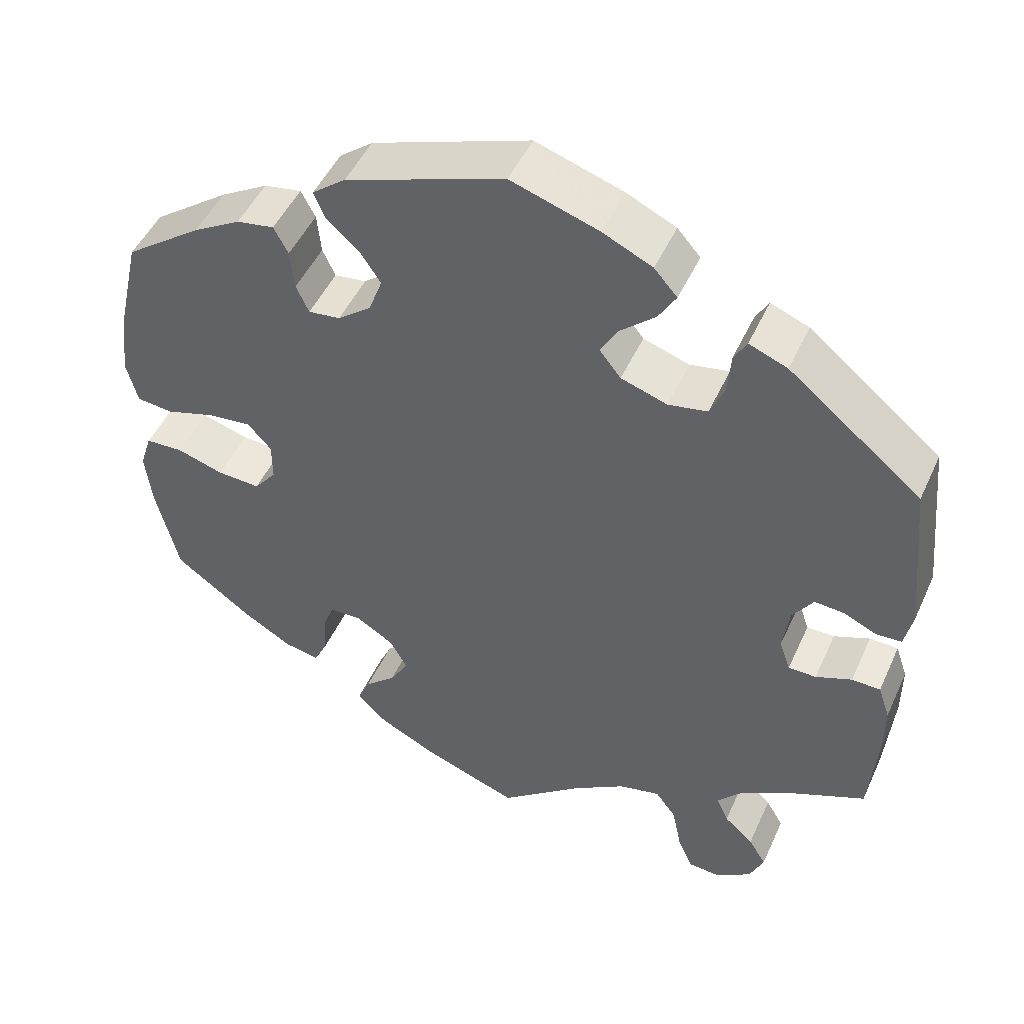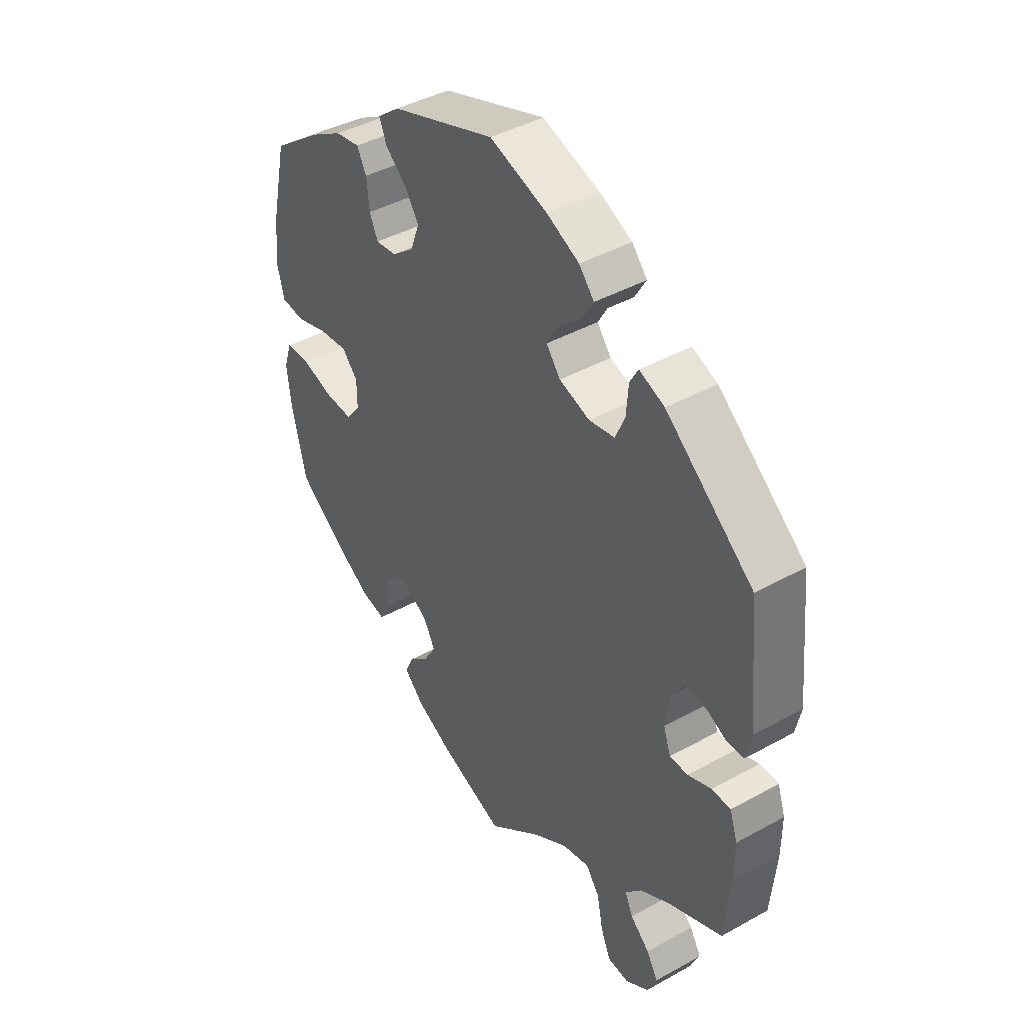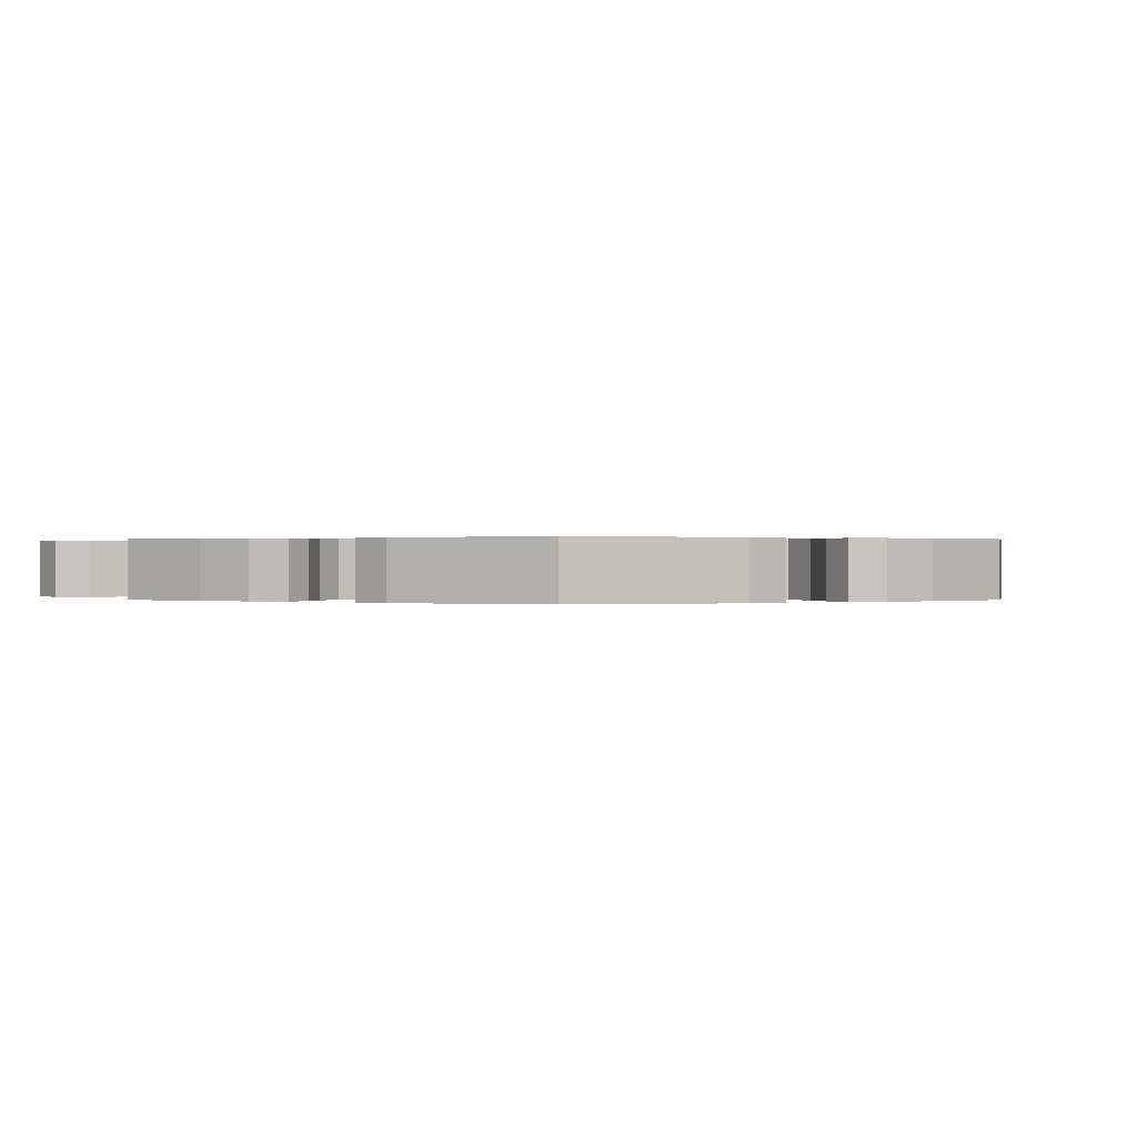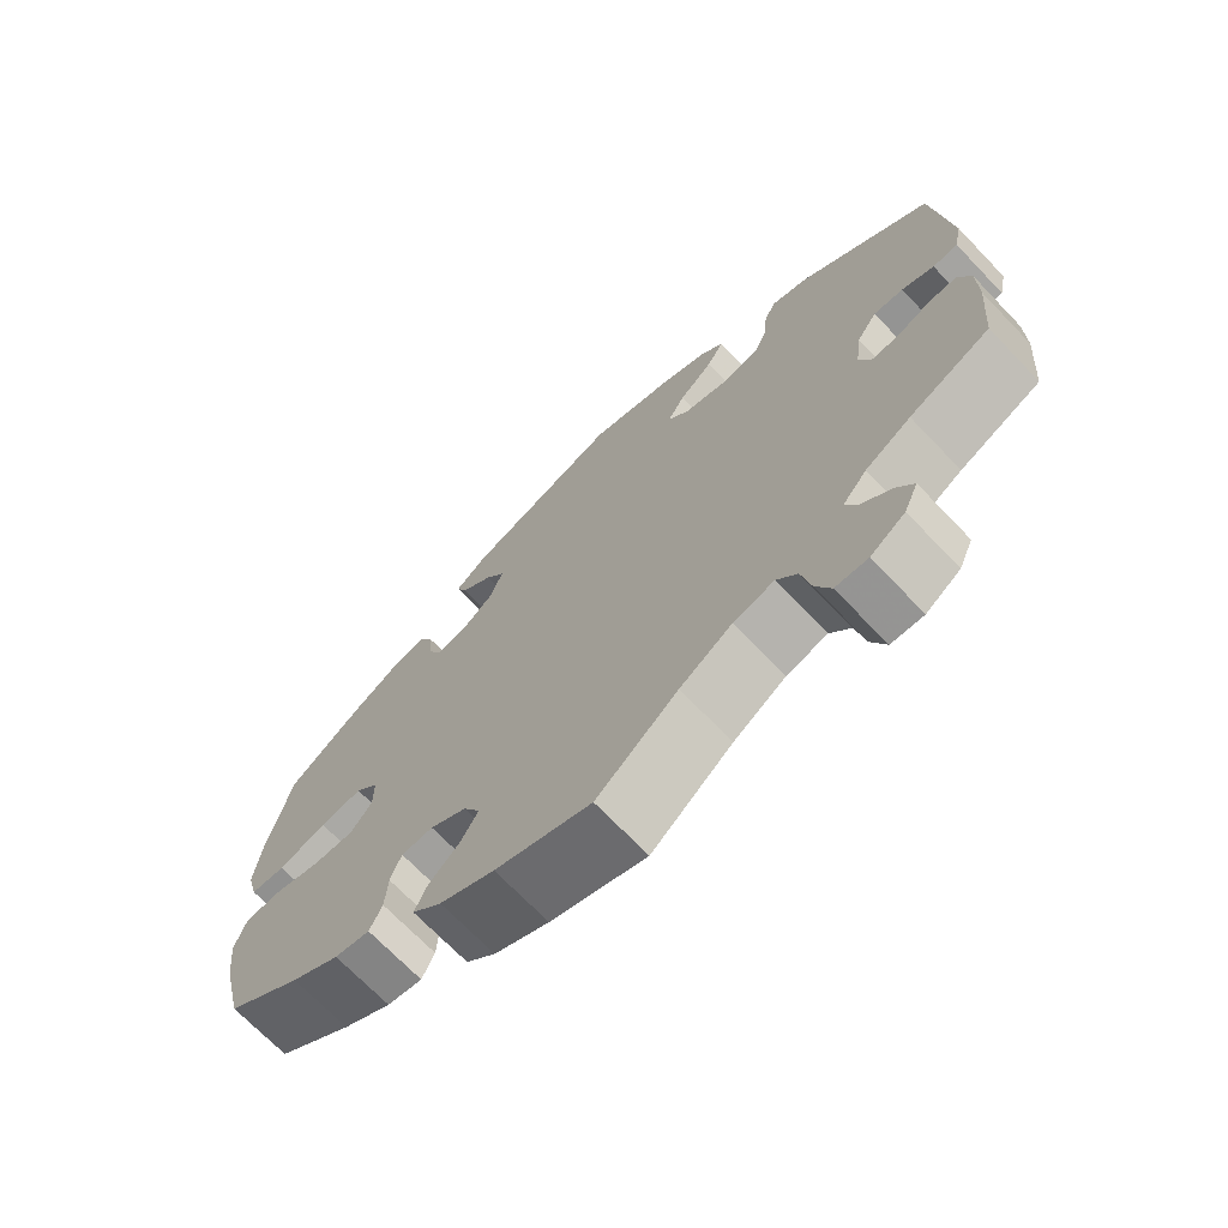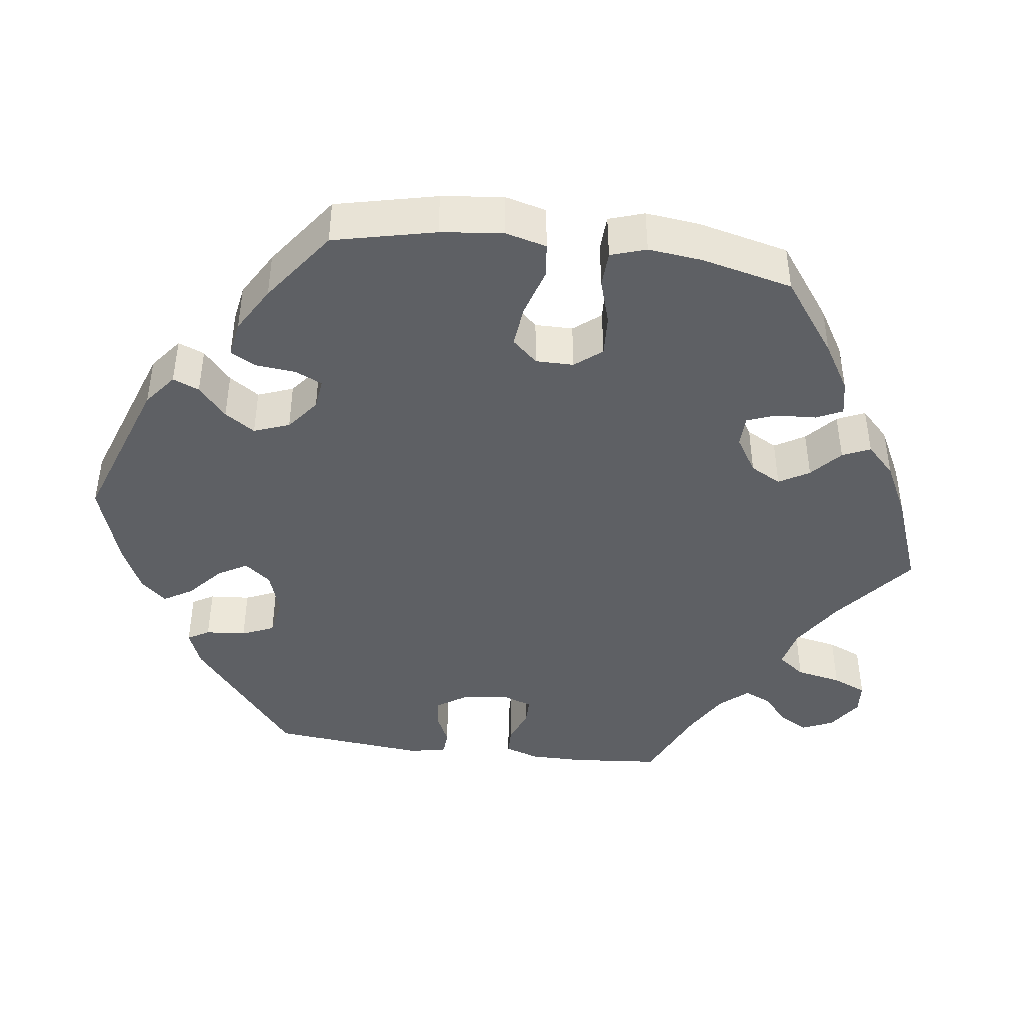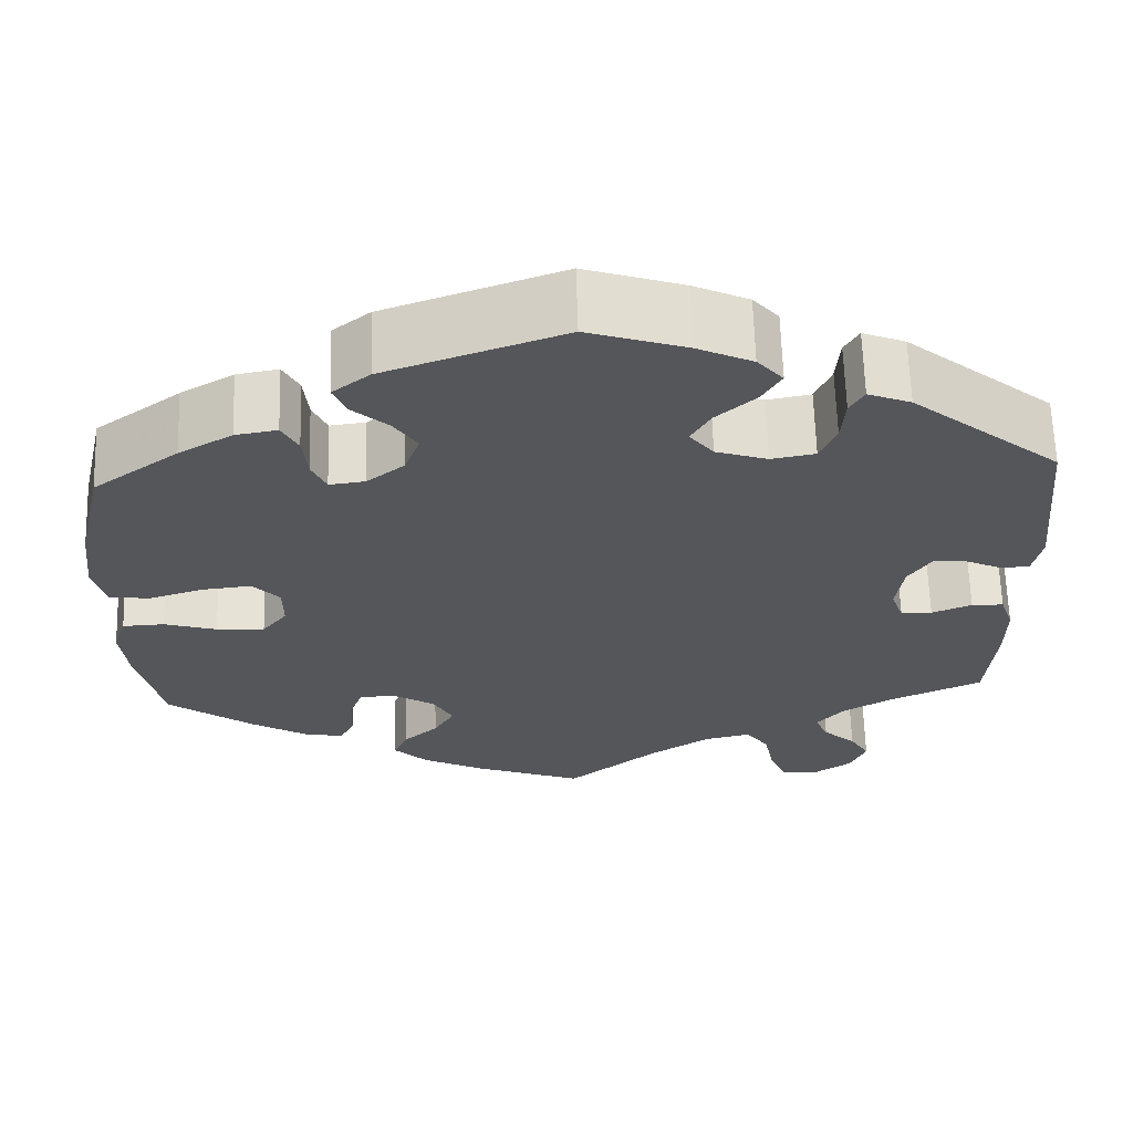
<metadata>
{"format":"obj","ext":"obj","renderer":"f3d","projection":"perspective","resolution":1024,"background":"white","views":[{"elev":48.4,"azim":-156.2,"up":"+Z"},{"elev":42.3,"azim":-123.6,"up":"+Z"},{"elev":0.2,"azim":-59.4,"up":"+Y"},{"elev":-70.6,"azim":-136.1,"up":"+Z"},{"elev":-43.1,"azim":82.6,"up":"+Y"},{"elev":64.2,"azim":178.3,"up":"+Z"}]}
</metadata>
<code>
v 0.198 0.07 0.508
v 0.24 0.07 0.475
v 0.226 0.07 0.441
v 0.185 0.07 0.405
v 0.159 0.07 0.366
v 0.176 0.07 0.32
v 0.218 0.07 0.287
v 0.258 0.07 0.282
v 0.274 0.07 0.317
v 0.279 0.07 0.368
v 0.297 0.07 0.402
v 0.344 0.07 0.394
v 0.404 0.07 0.359
v 0.5 0.07 0.289
v 0.53 0.07 0.157
v 0.539 0.07 0.077
v 0.525 0.07 0.023
v 0.48 0.07 0.018
v 0.418 0.07 0.037
v 0.363 0.07 0.043
v 0.333 0.07 0.01
v 0.333 0.07 -0.039
v 0.361 0.07 -0.074
v 0.415 0.07 -0.071
v 0.474 0.07 -0.053
v 0.521 0.07 -0.055
v 0.536 0.07 -0.101
v 0.528 0.07 -0.171
v 0.5 0.07 -0.289
v 0.403 0.07 -0.36
v 0.341 0.07 -0.397
v 0.296 0.07 -0.406
v 0.28 0.07 -0.372
v 0.277 0.07 -0.32
v 0.263 0.07 -0.282
v 0.222 0.07 -0.281
v 0.175 0.07 -0.31
v 0.153 0.07 -0.35
v 0.176 0.07 -0.389
v 0.215 0.07 -0.424
v 0.231 0.07 -0.46
v 0.193 0.07 -0.497
v 0.123 0.07 -0.532
v 0 0.07 -0.578
v -0.104 0.07 -0.494
v -0.171 0.07 -0.451
v -0.223 0.07 -0.439
v -0.249 0.07 -0.474
v -0.261 0.07 -0.533
v -0.28 0.07 -0.577
v -0.321 0.07 -0.58
v -0.365 0.07 -0.55
v -0.383 0.07 -0.509
v -0.361 0.07 -0.472
v -0.324 0.07 -0.439
v -0.309 0.07 -0.405
v -0.34 0.07 -0.369
v -0.398 0.07 -0.335
v -0.501 0.07 -0.289
v -0.511 0.07 -0.174
v -0.511 0.07 -0.105
v -0.496 0.07 -0.061
v -0.46 0.07 -0.06
v -0.415 0.07 -0.078
v -0.38 0.07 -0.078
v -0.366 0.07 -0.038
v -0.374 0.07 0.021
v -0.4 0.07 0.06
v -0.438 0.07 0.057
v -0.479 0.07 0.038
v -0.511 0.07 0.04
v -0.521 0.07 0.088
v -0.501 0.07 0.289
v -0.334 0.07 0.425
v -0.286 0.07 0.444
v -0.27 0.07 0.416
v -0.266 0.07 0.364
v -0.248 0.07 0.322
v -0.199 0.07 0.313
v -0.141 0.07 0.332
v -0.114 0.07 0.366
v -0.136 0.07 0.404
v -0.18 0.07 0.443
v -0.202 0.07 0.48
v -0.173 0.07 0.513
v -0.111 0.07 0.542
v -0.001 0.07 0.578
v 0.198 0 0.508
v 0.24 0 0.475
v 0.226 0 0.441
v 0.185 0 0.405
v 0.159 0 0.366
v 0.176 0 0.32
v 0.218 0 0.287
v 0.258 0 0.282
v 0.274 0 0.317
v 0.279 0 0.368
v 0.297 0 0.402
v 0.344 0 0.394
v 0.404 0 0.359
v 0.5 0 0.289
v 0.53 0 0.157
v 0.539 0 0.077
v 0.525 0 0.023
v 0.48 0 0.018
v 0.418 0 0.037
v 0.363 0 0.043
v 0.333 0 0.01
v 0.333 0 -0.039
v 0.361 0 -0.074
v 0.415 0 -0.071
v 0.474 0 -0.053
v 0.521 0 -0.055
v 0.536 0 -0.101
v 0.528 0 -0.171
v 0.5 0 -0.289
v 0.403 0 -0.36
v 0.341 0 -0.397
v 0.296 0 -0.406
v 0.28 0 -0.372
v 0.277 0 -0.32
v 0.263 0 -0.282
v 0.222 0 -0.281
v 0.175 0 -0.31
v 0.153 0 -0.35
v 0.176 0 -0.389
v 0.215 0 -0.424
v 0.231 0 -0.46
v 0.193 0 -0.497
v 0.123 0 -0.532
v 0 0 -0.578
v -0.104 0 -0.494
v -0.171 0 -0.451
v -0.223 0 -0.439
v -0.249 0 -0.474
v -0.261 0 -0.533
v -0.28 0 -0.577
v -0.321 0 -0.58
v -0.365 0 -0.55
v -0.383 0 -0.509
v -0.361 0 -0.472
v -0.324 0 -0.439
v -0.309 0 -0.405
v -0.34 0 -0.369
v -0.398 0 -0.335
v -0.501 0 -0.289
v -0.511 0 -0.174
v -0.511 0 -0.105
v -0.496 0 -0.061
v -0.46 0 -0.06
v -0.415 0 -0.078
v -0.38 0 -0.078
v -0.366 0 -0.038
v -0.374 0 0.021
v -0.4 0 0.06
v -0.438 0 0.057
v -0.479 0 0.038
v -0.511 0 0.04
v -0.521 0 0.088
v -0.501 0 0.289
v -0.334 0 0.425
v -0.286 0 0.444
v -0.27 0 0.416
v -0.266 0 0.364
v -0.248 0 0.322
v -0.199 0 0.313
v -0.141 0 0.332
v -0.114 0 0.366
v -0.136 0 0.404
v -0.18 0 0.443
v -0.202 0 0.48
v -0.173 0 0.513
v -0.111 0 0.542
v -0.001 0 0.578
f 82 83 84 85
f 81 82 85 86
f 74 75 76 77
f 74 77 78
f 73 74 78
f 72 73 78 79
f 69 70 71 72
f 68 69 72 79
f 61 62 63 64
f 61 64 65
f 58 59 60 61
f 57 58 61 65
f 56 57 65 66
f 52 53 54 55
f 52 55 56
f 51 52 56
f 48 49 50 51
f 48 51 56
f 47 48 56 66
f 42 43 44 45
f 42 45 46
f 39 40 41 42
f 38 39 42 46
f 37 38 46 47
f 31 32 33 34
f 31 34 35
f 30 31 35
f 29 30 35
f 28 29 35
f 27 28 35 36
f 24 25 26 27
f 23 24 27 36
f 16 17 18 19
f 16 19 20
f 15 16 20
f 14 15 20
f 13 14 20 21
f 9 10 11 12
f 8 9 12 13
f 1 2 3 4
f 1 4 5
f 81 86 87 1
f 67 68 79 80
f 22 23 36 37
f 21 22 37 47
f 8 13 21 47
f 7 8 47 66
f 80 81 1 5
f 67 80 5 6
f 6 7 66 67
f 172 171 170 169
f 173 172 169 168
f 164 163 162 161
f 165 164 161
f 165 161 160
f 166 165 160 159
f 159 158 157 156
f 166 159 156 155
f 151 150 149 148
f 152 151 148
f 148 147 146 145
f 152 148 145 144
f 153 152 144 143
f 142 141 140 139
f 143 142 139
f 143 139 138
f 138 137 136 135
f 143 138 135
f 153 143 135 134
f 132 131 130 129
f 133 132 129
f 129 128 127 126
f 133 129 126 125
f 134 133 125 124
f 121 120 119 118
f 122 121 118
f 122 118 117
f 122 117 116
f 122 116 115
f 123 122 115 114
f 114 113 112 111
f 123 114 111 110
f 106 105 104 103
f 107 106 103
f 107 103 102
f 107 102 101
f 108 107 101 100
f 99 98 97 96
f 100 99 96 95
f 91 90 89 88
f 92 91 88
f 88 174 173 168
f 167 166 155 154
f 124 123 110 109
f 134 124 109 108
f 134 108 100 95
f 153 134 95 94
f 92 88 168 167
f 93 92 167 154
f 154 153 94 93
f 1 88 89 2
f 2 89 90 3
f 3 90 91 4
f 4 91 92 5
f 5 92 93 6
f 6 93 94 7
f 7 94 95 8
f 8 95 96 9
f 9 96 97 10
f 10 97 98 11
f 11 98 99 12
f 12 99 100 13
f 13 100 101 14
f 14 101 102 15
f 15 102 103 16
f 16 103 104 17
f 17 104 105 18
f 18 105 106 19
f 19 106 107 20
f 20 107 108 21
f 21 108 109 22
f 22 109 110 23
f 23 110 111 24
f 24 111 112 25
f 25 112 113 26
f 26 113 114 27
f 27 114 115 28
f 28 115 116 29
f 29 116 117 30
f 30 117 118 31
f 31 118 119 32
f 32 119 120 33
f 33 120 121 34
f 34 121 122 35
f 35 122 123 36
f 36 123 124 37
f 37 124 125 38
f 38 125 126 39
f 39 126 127 40
f 40 127 128 41
f 41 128 129 42
f 42 129 130 43
f 43 130 131 44
f 44 131 132 45
f 45 132 133 46
f 46 133 134 47
f 47 134 135 48
f 48 135 136 49
f 49 136 137 50
f 50 137 138 51
f 51 138 139 52
f 52 139 140 53
f 53 140 141 54
f 54 141 142 55
f 55 142 143 56
f 56 143 144 57
f 57 144 145 58
f 58 145 146 59
f 59 146 147 60
f 60 147 148 61
f 61 148 149 62
f 62 149 150 63
f 63 150 151 64
f 64 151 152 65
f 65 152 153 66
f 66 153 154 67
f 67 154 155 68
f 68 155 156 69
f 69 156 157 70
f 70 157 158 71
f 71 158 159 72
f 72 159 160 73
f 73 160 161 74
f 74 161 162 75
f 75 162 163 76
f 76 163 164 77
f 77 164 165 78
f 78 165 166 79
f 79 166 167 80
f 80 167 168 81
f 81 168 169 82
f 82 169 170 83
f 83 170 171 84
f 84 171 172 85
f 85 172 173 86
f 86 173 174 87
f 87 174 88 1

</code>
